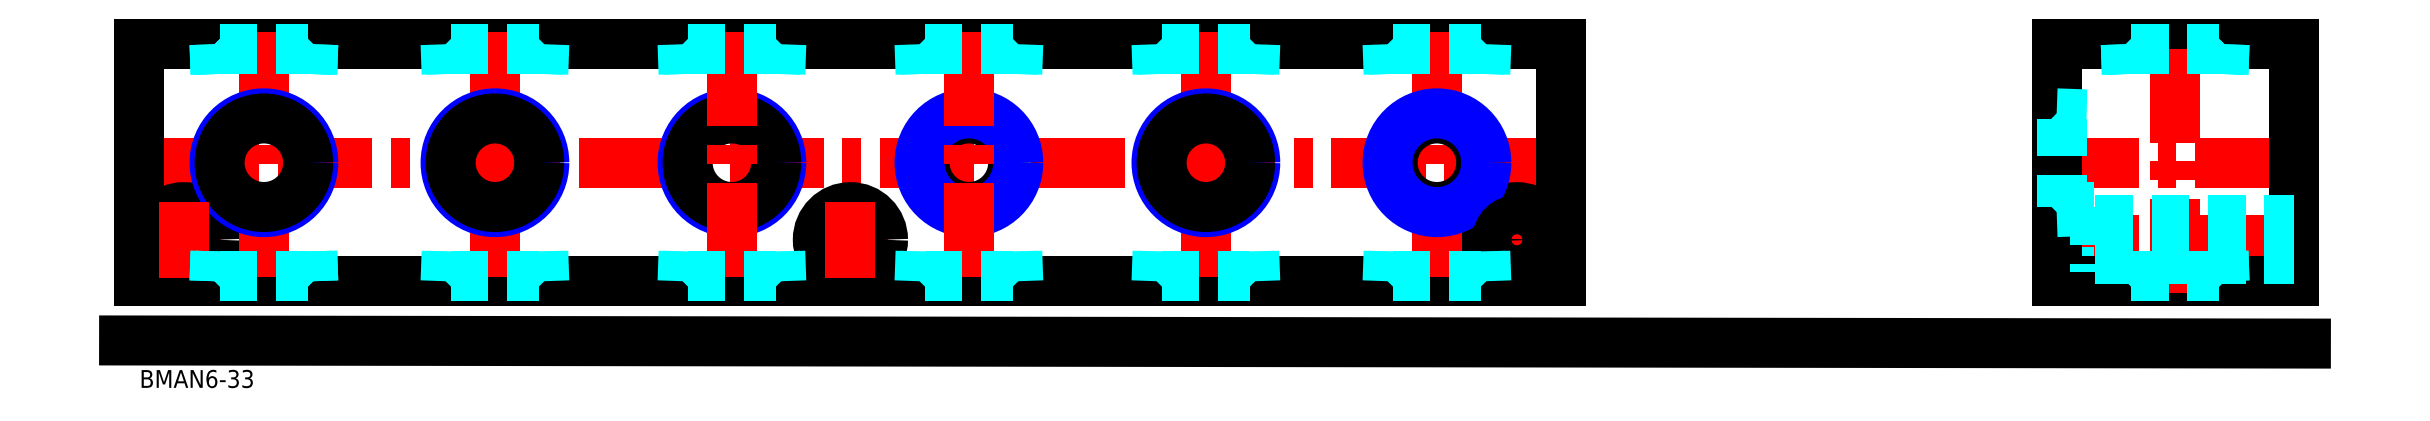
<metadata>
{"format":"dxf","ext":"dxf","renderer":"ezdxf+matplotlib","layout":"modelspace","background":"white","min_lineweight":24,"dpi":150}
</metadata>
<code>
0
SECTION
2
ENTITIES
0
INSERT
8
MSM_CONTINUOUS
2
*U39
10
0
20
0
30
0
0
INSERT
8
MSM_CONTINUOUS
2
*U40
10
0
20
0
30
0
0
LINE
8
MSM_CONTINUOUS
10
-2.597
20
0.0003192
30
0
11
365.7
21
-0.5233
31
0
0
LINE
8
MSM_CENTER
10
-2
20
30
30
0
11
242
21
30
31
0
0
LINE
8
MSM_CONTINUOUS
10
0
20
50
30
0
11
240
21
50
31
0
0
LINE
8
MSM_CONTINUOUS
10
0
20
10
30
0
11
240
21
10
31
0
0
LINE
8
MSM_CENTER
10
0.8337
20
17
30
0
11
13.83
21
17
31
0
0
CIRCLE
8
MSM_CONTINUOUS
10
7.5
20
17
30
0
40
3.3
0
CIRCLE
8
MSM_CONTINUOUS
10
7.5
20
17
30
0
40
5.5
0
LINE
8
MSM_CONTINUOUS
10
0
20
50
30
0
11
0
21
10
31
0
0
CIRCLE
8
MSM_NARROW
10
100
20
30
30
0
40
8.331
0
CIRCLE
8
MSM_CONTINUOUS
10
100
20
30
30
0
40
7.475
0
LINE
8
MSM_CENTER
10
21
20
52
30
0
11
21
21
8
31
0
0
CIRCLE
8
MSM_NARROW
10
21
20
30
30
0
40
8.331
0
CIRCLE
8
MSM_CONTINUOUS
10
21
20
30
30
0
40
7.475
0
LINE
8
MSM_CENTER
10
7.5
20
23.39
30
0
11
7.5
21
10.57
31
0
0
LINE
8
MSM_CENTER
10
60
20
52
30
0
11
60
21
8
31
0
0
CIRCLE
8
MSM_NARROW
10
60
20
30
30
0
40
8.331
0
CIRCLE
8
MSM_CONTINUOUS
10
60
20
30
30
0
40
7.475
0
CIRCLE
8
MSM_CONTINUOUS
10
140
20
30
30
0
40
7.475
0
CIRCLE
8
MSM_NARROW
10
140
20
30
30
0
40
8.331
0
LINE
8
MSM_CENTER
10
100
20
52
30
0
11
100
21
8
31
0
0
LINE
8
MSM_CENTER
10
140
20
52
30
0
11
140
21
8
31
0
0
LINE
8
MSM_CENTER
10
113.3
20
17
30
0
11
126.3
21
17
31
0
0
CIRCLE
8
MSM_CONTINUOUS
10
120
20
17
30
0
40
3.3
0
CIRCLE
8
MSM_CONTINUOUS
10
120
20
17
30
0
40
5.5
0
LINE
8
MSM_CENTER
10
120
20
23.39
30
0
11
120
21
10.57
31
0
0
LINE
8
MSM_CENTER
10
180
20
52
30
0
11
180
21
8
31
0
0
CIRCLE
8
MSM_NARROW
10
180
20
30
30
0
40
8.331
0
CIRCLE
8
MSM_CONTINUOUS
10
180
20
30
30
0
40
7.475
0
LINE
8
MSM_CENTER
10
226.3
20
17
30
0
11
238.3
21
17
31
0
0
CIRCLE
8
MSM_CONTINUOUS
10
232.5
20
17
30
0
40
5.5
0
LINE
8
MSM_CENTER
10
219
20
52
30
0
11
219
21
8
31
0
0
CIRCLE
8
MSM_CONTINUOUS
10
219
20
30
30
0
40
7.475
0
CIRCLE
8
MSM_NARROW
10
219
20
30
30
0
40
8.331
0
LINE
8
MSM_CENTER
10
232.5
20
23.22
30
0
11
232.5
21
10.91
31
0
0
CIRCLE
8
MSM_CONTINUOUS
10
232.5
20
17
30
0
40
3.3
0
LINE
8
MSM_CONTINUOUS
10
210.7
20
47.5
30
0
11
210.7
21
47.5
31
0
0
LINE
8
MSM_CONTINUOUS
10
210.8
20
45
30
0
11
210.8
21
45
31
0
0
LINE
8
MSM_CONTINUOUS
10
240
20
10
30
0
11
240
21
50
31
0
0
LINE
8
MSM_CENTER
10
321.6
20
30
30
0
11
365.6
21
30
31
0
0
LINE
8
MSM_CENTER
10
321.6
20
17
30
0
11
365.6
21
17
31
0
0
LINE
8
MSM_DASHED
10
323.6
20
11.5
30
0
11
330.1
21
11.5
31
0
0
LINE
8
MSM_DASHED
10
323.6
20
22.5
30
0
11
330.1
21
22.5
31
0
0
LINE
8
MSM_CONTINUOUS
10
323.6
20
10
30
0
11
363.6
21
10
31
0
0
LINE
8
MSM_CONTINUOUS
10
323.6
20
50
30
0
11
363.6
21
50
31
0
0
LINE
8
MSM_CONTINUOUS
10
323.6
20
50
30
0
11
323.6
21
10
31
0
0
LINE
8
MSM_CENTER
10
343.6
20
8
30
0
11
343.6
21
52
31
0
0
LINE
8
MSM_CONTINUOUS
10
363.6
20
50
30
0
11
363.6
21
10
31
0
0
LINE
8
MSM_DASHED
10
330.1
20
20.3
30
0
11
363.6
21
20.3
31
0
0
LINE
8
MSM_DASHED
10
330.1
20
13.7
30
0
11
363.6
21
13.7
31
0
0
LINE
8
MSM_DASHED
10
330.1
20
22.5
30
0
11
330.1
21
11.5
31
0
0
LINE
8
MSM_DASHED
10
28.44
20
10.89
30
0
11
29.33
21
10
31
0
0
LINE
8
MSM_DASHED
10
29.16
20
15
30
0
11
29.33
21
10
31
0
0
LINE
8
MSM_DASHED
10
28.3
20
15
30
0
11
28.44
21
10.89
31
0
0
LINE
8
MSM_DASHED
10
13.7
20
15
30
0
11
13.56
21
10.89
31
0
0
LINE
8
MSM_DASHED
10
13.56
20
10.89
30
0
11
28.44
21
10.89
31
0
0
LINE
8
MSM_DASHED
10
12.84
20
15
30
0
11
12.67
21
10
31
0
0
LINE
8
MSM_DASHED
10
13.56
20
10.89
30
0
11
12.67
21
10
31
0
0
LINE
8
MSM_DASHED
10
28.44
20
49.11
30
0
11
29.33
21
50
31
0
0
LINE
8
MSM_DASHED
10
29.16
20
45
30
0
11
29.33
21
50
31
0
0
LINE
8
MSM_DASHED
10
28.3
20
45
30
0
11
28.44
21
49.11
31
0
0
LINE
8
MSM_DASHED
10
13.56
20
49.11
30
0
11
28.44
21
49.11
31
0
0
LINE
8
MSM_DASHED
10
13.7
20
45
30
0
11
13.56
21
49.11
31
0
0
LINE
8
MSM_DASHED
10
12.84
20
45
30
0
11
12.67
21
50
31
0
0
LINE
8
MSM_DASHED
10
13.56
20
49.11
30
0
11
12.67
21
50
31
0
0
LINE
8
MSM_DASHED
10
28.44
20
49.11
30
0
11
29.33
21
50
31
0
0
LINE
8
MSM_DASHED
10
29.16
20
45
30
0
11
29.33
21
50
31
0
0
LINE
8
MSM_DASHED
10
28.3
20
45
30
0
11
28.44
21
49.11
31
0
0
LINE
8
MSM_DASHED
10
13.56
20
49.11
30
0
11
28.44
21
49.11
31
0
0
LINE
8
MSM_DASHED
10
13.7
20
45
30
0
11
13.56
21
49.11
31
0
0
LINE
8
MSM_DASHED
10
12.84
20
45
30
0
11
12.67
21
50
31
0
0
LINE
8
MSM_DASHED
10
13.56
20
49.11
30
0
11
12.67
21
50
31
0
0
LINE
8
MSM_DASHED
10
28.44
20
10.89
30
0
11
29.33
21
10
31
0
0
LINE
8
MSM_DASHED
10
29.16
20
15
30
0
11
29.33
21
10
31
0
0
LINE
8
MSM_DASHED
10
28.3
20
15
30
0
11
28.44
21
10.89
31
0
0
LINE
8
MSM_DASHED
10
13.56
20
10.89
30
0
11
28.44
21
10.89
31
0
0
LINE
8
MSM_DASHED
10
13.7
20
15
30
0
11
13.56
21
10.89
31
0
0
LINE
8
MSM_DASHED
10
12.84
20
15
30
0
11
12.67
21
10
31
0
0
LINE
8
MSM_DASHED
10
13.56
20
10.89
30
0
11
12.67
21
10
31
0
0
LINE
8
MSM_DASHED
10
67.44
20
49.11
30
0
11
68.33
21
50
31
0
0
LINE
8
MSM_DASHED
10
68.16
20
45
30
0
11
68.33
21
50
31
0
0
LINE
8
MSM_DASHED
10
67.3
20
45
30
0
11
67.44
21
49.11
31
0
0
LINE
8
MSM_DASHED
10
52.56
20
49.11
30
0
11
67.44
21
49.11
31
0
0
LINE
8
MSM_DASHED
10
52.7
20
45
30
0
11
52.56
21
49.11
31
0
0
LINE
8
MSM_DASHED
10
51.84
20
45
30
0
11
51.67
21
50
31
0
0
LINE
8
MSM_DASHED
10
52.56
20
49.11
30
0
11
51.67
21
50
31
0
0
LINE
8
MSM_DASHED
10
67.44
20
10.89
30
0
11
68.33
21
10
31
0
0
LINE
8
MSM_DASHED
10
68.16
20
15
30
0
11
68.33
21
10
31
0
0
LINE
8
MSM_DASHED
10
67.3
20
15
30
0
11
67.44
21
10.89
31
0
0
LINE
8
MSM_DASHED
10
52.56
20
10.89
30
0
11
67.44
21
10.89
31
0
0
LINE
8
MSM_DASHED
10
52.7
20
15
30
0
11
52.56
21
10.89
31
0
0
LINE
8
MSM_DASHED
10
51.84
20
15
30
0
11
51.67
21
10
31
0
0
LINE
8
MSM_DASHED
10
52.56
20
10.89
30
0
11
51.67
21
10
31
0
0
LINE
8
MSM_DASHED
10
107.4
20
49.11
30
0
11
108.3
21
50
31
0
0
LINE
8
MSM_DASHED
10
108.2
20
45
30
0
11
108.3
21
50
31
0
0
LINE
8
MSM_DASHED
10
107.3
20
45
30
0
11
107.4
21
49.11
31
0
0
LINE
8
MSM_DASHED
10
92.56
20
49.11
30
0
11
107.4
21
49.11
31
0
0
LINE
8
MSM_DASHED
10
92.7
20
45
30
0
11
92.56
21
49.11
31
0
0
LINE
8
MSM_DASHED
10
91.84
20
45
30
0
11
91.67
21
50
31
0
0
LINE
8
MSM_DASHED
10
92.56
20
49.11
30
0
11
91.67
21
50
31
0
0
LINE
8
MSM_DASHED
10
107.4
20
10.89
30
0
11
108.3
21
10
31
0
0
LINE
8
MSM_DASHED
10
108.2
20
15
30
0
11
108.3
21
10
31
0
0
LINE
8
MSM_DASHED
10
107.3
20
15
30
0
11
107.4
21
10.89
31
0
0
LINE
8
MSM_DASHED
10
92.56
20
10.89
30
0
11
107.4
21
10.89
31
0
0
LINE
8
MSM_DASHED
10
92.7
20
15
30
0
11
92.56
21
10.89
31
0
0
LINE
8
MSM_DASHED
10
91.84
20
15
30
0
11
91.67
21
10
31
0
0
LINE
8
MSM_DASHED
10
92.56
20
10.89
30
0
11
91.67
21
10
31
0
0
LINE
8
MSM_DASHED
10
147.4
20
49.11
30
0
11
148.3
21
50
31
0
0
LINE
8
MSM_DASHED
10
148.2
20
45
30
0
11
148.3
21
50
31
0
0
LINE
8
MSM_DASHED
10
147.3
20
45
30
0
11
147.4
21
49.11
31
0
0
LINE
8
MSM_DASHED
10
132.6
20
49.11
30
0
11
147.4
21
49.11
31
0
0
LINE
8
MSM_DASHED
10
132.7
20
45
30
0
11
132.6
21
49.11
31
0
0
LINE
8
MSM_DASHED
10
131.8
20
45
30
0
11
131.7
21
50
31
0
0
LINE
8
MSM_DASHED
10
132.6
20
49.11
30
0
11
131.7
21
50
31
0
0
LINE
8
MSM_DASHED
10
147.4
20
10.89
30
0
11
148.3
21
10
31
0
0
LINE
8
MSM_DASHED
10
148.2
20
15
30
0
11
148.3
21
10
31
0
0
LINE
8
MSM_DASHED
10
147.3
20
15
30
0
11
147.4
21
10.89
31
0
0
LINE
8
MSM_DASHED
10
132.6
20
10.89
30
0
11
147.4
21
10.89
31
0
0
LINE
8
MSM_DASHED
10
132.7
20
15
30
0
11
132.6
21
10.89
31
0
0
LINE
8
MSM_DASHED
10
131.8
20
15
30
0
11
131.7
21
10
31
0
0
LINE
8
MSM_DASHED
10
132.6
20
10.89
30
0
11
131.7
21
10
31
0
0
LINE
8
MSM_DASHED
10
187.4
20
49.11
30
0
11
188.3
21
50
31
0
0
LINE
8
MSM_DASHED
10
188.2
20
45
30
0
11
188.3
21
50
31
0
0
LINE
8
MSM_DASHED
10
187.3
20
45
30
0
11
187.4
21
49.11
31
0
0
LINE
8
MSM_DASHED
10
172.6
20
49.11
30
0
11
187.4
21
49.11
31
0
0
LINE
8
MSM_DASHED
10
172.7
20
45
30
0
11
172.6
21
49.11
31
0
0
LINE
8
MSM_DASHED
10
171.8
20
45
30
0
11
171.7
21
50
31
0
0
LINE
8
MSM_DASHED
10
172.6
20
49.11
30
0
11
171.7
21
50
31
0
0
LINE
8
MSM_DASHED
10
187.4
20
10.89
30
0
11
188.3
21
10
31
0
0
LINE
8
MSM_DASHED
10
188.2
20
15
30
0
11
188.3
21
10
31
0
0
LINE
8
MSM_DASHED
10
187.3
20
15
30
0
11
187.4
21
10.89
31
0
0
LINE
8
MSM_DASHED
10
172.6
20
10.89
30
0
11
187.4
21
10.89
31
0
0
LINE
8
MSM_DASHED
10
172.7
20
15
30
0
11
172.6
21
10.89
31
0
0
LINE
8
MSM_DASHED
10
171.8
20
15
30
0
11
171.7
21
10
31
0
0
LINE
8
MSM_DASHED
10
172.6
20
10.89
30
0
11
171.7
21
10
31
0
0
LINE
8
MSM_DASHED
10
226.4
20
49.11
30
0
11
227.3
21
50
31
0
0
LINE
8
MSM_DASHED
10
227.2
20
45
30
0
11
227.3
21
50
31
0
0
LINE
8
MSM_DASHED
10
226.3
20
45
30
0
11
226.4
21
49.11
31
0
0
LINE
8
MSM_DASHED
10
211.6
20
49.11
30
0
11
226.4
21
49.11
31
0
0
LINE
8
MSM_DASHED
10
211.7
20
45
30
0
11
211.6
21
49.11
31
0
0
LINE
8
MSM_DASHED
10
210.8
20
45
30
0
11
210.7
21
50
31
0
0
LINE
8
MSM_DASHED
10
211.6
20
49.11
30
0
11
210.7
21
50
31
0
0
LINE
8
MSM_DASHED
10
226.4
20
10.89
30
0
11
227.3
21
10
31
0
0
LINE
8
MSM_DASHED
10
227.2
20
15
30
0
11
227.3
21
10
31
0
0
LINE
8
MSM_DASHED
10
226.3
20
15
30
0
11
226.4
21
10.89
31
0
0
LINE
8
MSM_DASHED
10
211.6
20
10.89
30
0
11
226.4
21
10.89
31
0
0
LINE
8
MSM_DASHED
10
211.7
20
15
30
0
11
211.6
21
10.89
31
0
0
LINE
8
MSM_DASHED
10
210.8
20
15
30
0
11
210.7
21
10
31
0
0
LINE
8
MSM_DASHED
10
211.6
20
10.89
30
0
11
210.7
21
10
31
0
0
LINE
8
MSM_DASHED
10
328.6
20
37.3
30
0
11
324.5
21
37.44
31
0
0
LINE
8
MSM_DASHED
10
324.5
20
37.44
30
0
11
324.5
21
22.56
31
0
0
LINE
8
MSM_DASHED
10
328.6
20
38.16
30
0
11
323.6
21
38.33
31
0
0
LINE
8
MSM_DASHED
10
324.5
20
37.44
30
0
11
323.6
21
38.33
31
0
0
LINE
8
MSM_DASHED
10
324.5
20
22.56
30
0
11
323.6
21
21.67
31
0
0
LINE
8
MSM_DASHED
10
328.6
20
21.84
30
0
11
323.6
21
21.67
31
0
0
LINE
8
MSM_DASHED
10
328.6
20
22.7
30
0
11
324.5
21
22.56
31
0
0
LINE
8
MSM_DASHED
10
351
20
49.11
30
0
11
351.9
21
50
31
0
0
LINE
8
MSM_DASHED
10
351.8
20
45
30
0
11
351.9
21
50
31
0
0
LINE
8
MSM_DASHED
10
350.9
20
45
30
0
11
351
21
49.11
31
0
0
LINE
8
MSM_DASHED
10
336.2
20
49.11
30
0
11
351
21
49.11
31
0
0
LINE
8
MSM_DASHED
10
351
20
49.11
30
0
11
351.9
21
50
31
0
0
LINE
8
MSM_DASHED
10
351.8
20
45
30
0
11
351.9
21
50
31
0
0
LINE
8
MSM_DASHED
10
350.9
20
45
30
0
11
351
21
49.11
31
0
0
LINE
8
MSM_DASHED
10
336.2
20
49.11
30
0
11
351
21
49.11
31
0
0
LINE
8
MSM_DASHED
10
336.3
20
45
30
0
11
336.2
21
49.11
31
0
0
LINE
8
MSM_DASHED
10
335.4
20
45
30
0
11
335.3
21
50
31
0
0
LINE
8
MSM_DASHED
10
336.2
20
49.11
30
0
11
335.3
21
50
31
0
0
LINE
8
MSM_DASHED
10
336.3
20
45
30
0
11
336.2
21
49.11
31
0
0
LINE
8
MSM_DASHED
10
335.4
20
45
30
0
11
335.3
21
50
31
0
0
LINE
8
MSM_DASHED
10
336.2
20
49.11
30
0
11
335.3
21
50
31
0
0
LINE
8
MSM_DASHED
10
351
20
10.89
30
0
11
351.9
21
10
31
0
0
LINE
8
MSM_DASHED
10
351.8
20
15
30
0
11
351.9
21
10
31
0
0
LINE
8
MSM_DASHED
10
350.9
20
15
30
0
11
351
21
10.89
31
0
0
LINE
8
MSM_DASHED
10
336.2
20
10.89
30
0
11
351
21
10.89
31
0
0
LINE
8
MSM_DASHED
10
351
20
10.89
30
0
11
351.9
21
10
31
0
0
LINE
8
MSM_DASHED
10
351.8
20
15
30
0
11
351.9
21
10
31
0
0
LINE
8
MSM_DASHED
10
350.9
20
15
30
0
11
351
21
10.89
31
0
0
LINE
8
MSM_DASHED
10
336.2
20
10.89
30
0
11
351
21
10.89
31
0
0
LINE
8
MSM_DASHED
10
336.3
20
15
30
0
11
336.2
21
10.89
31
0
0
LINE
8
MSM_DASHED
10
335.4
20
15
30
0
11
335.3
21
10
31
0
0
LINE
8
MSM_DASHED
10
336.2
20
10.89
30
0
11
335.3
21
10
31
0
0
LINE
8
MSM_DASHED
10
336.3
20
15
30
0
11
336.2
21
10.89
31
0
0
LINE
8
MSM_DASHED
10
335.4
20
15
30
0
11
335.3
21
10
31
0
0
LINE
8
MSM_DASHED
10
336.2
20
10.89
30
0
11
335.3
21
10
31
0
0
ENDSEC
0
EOF

</code>
